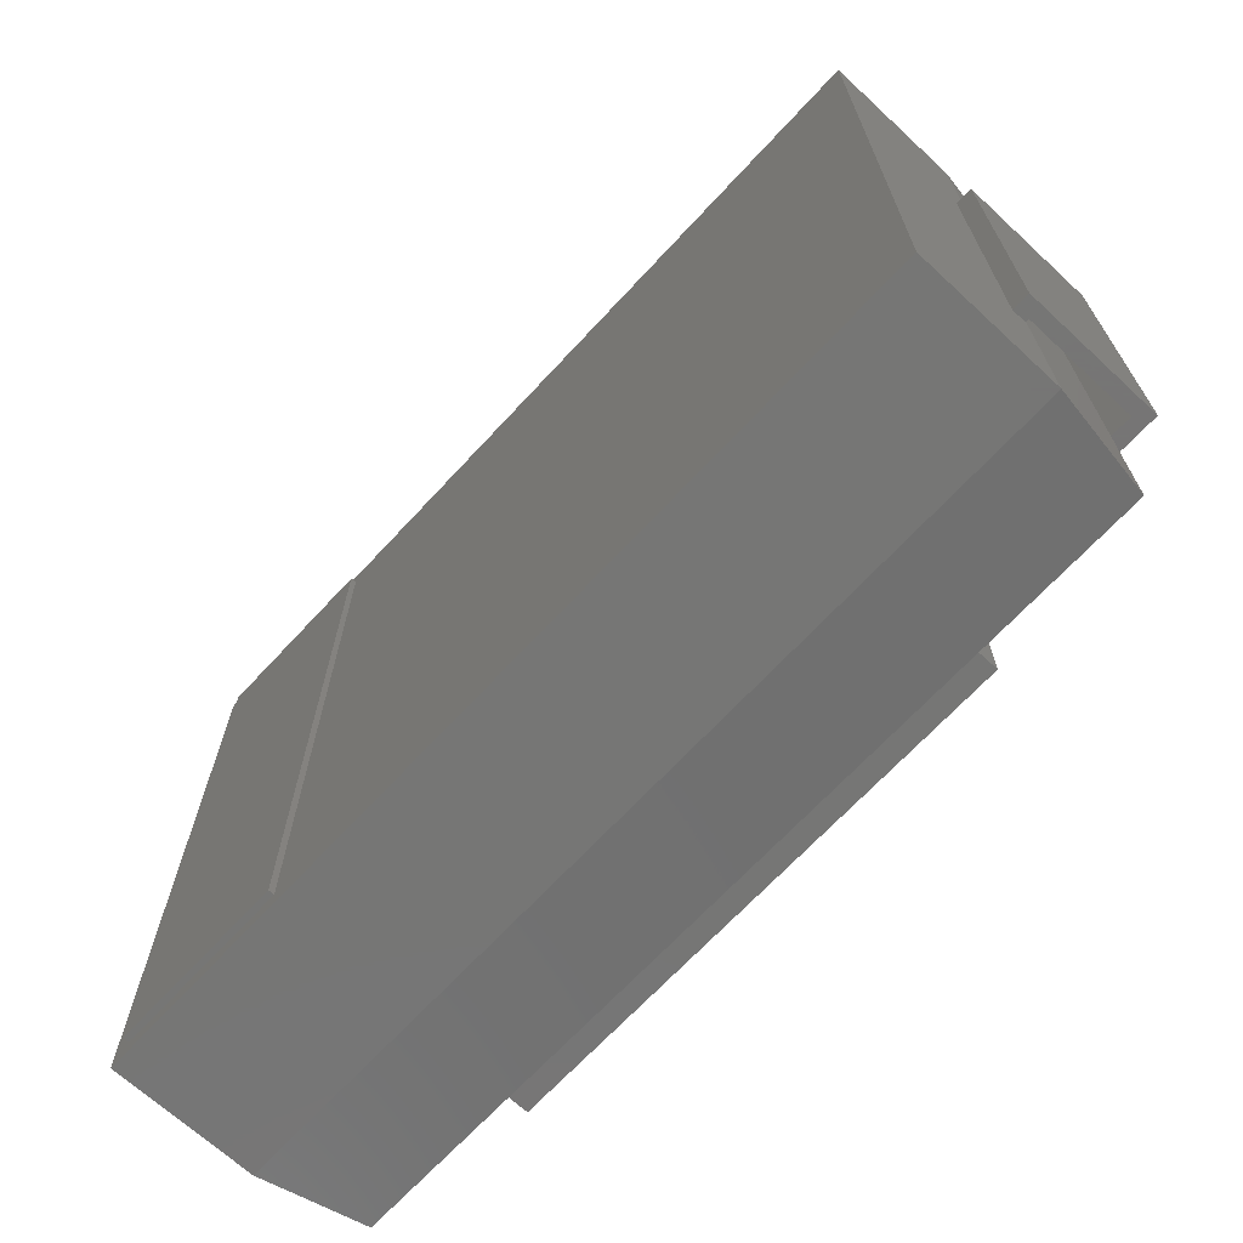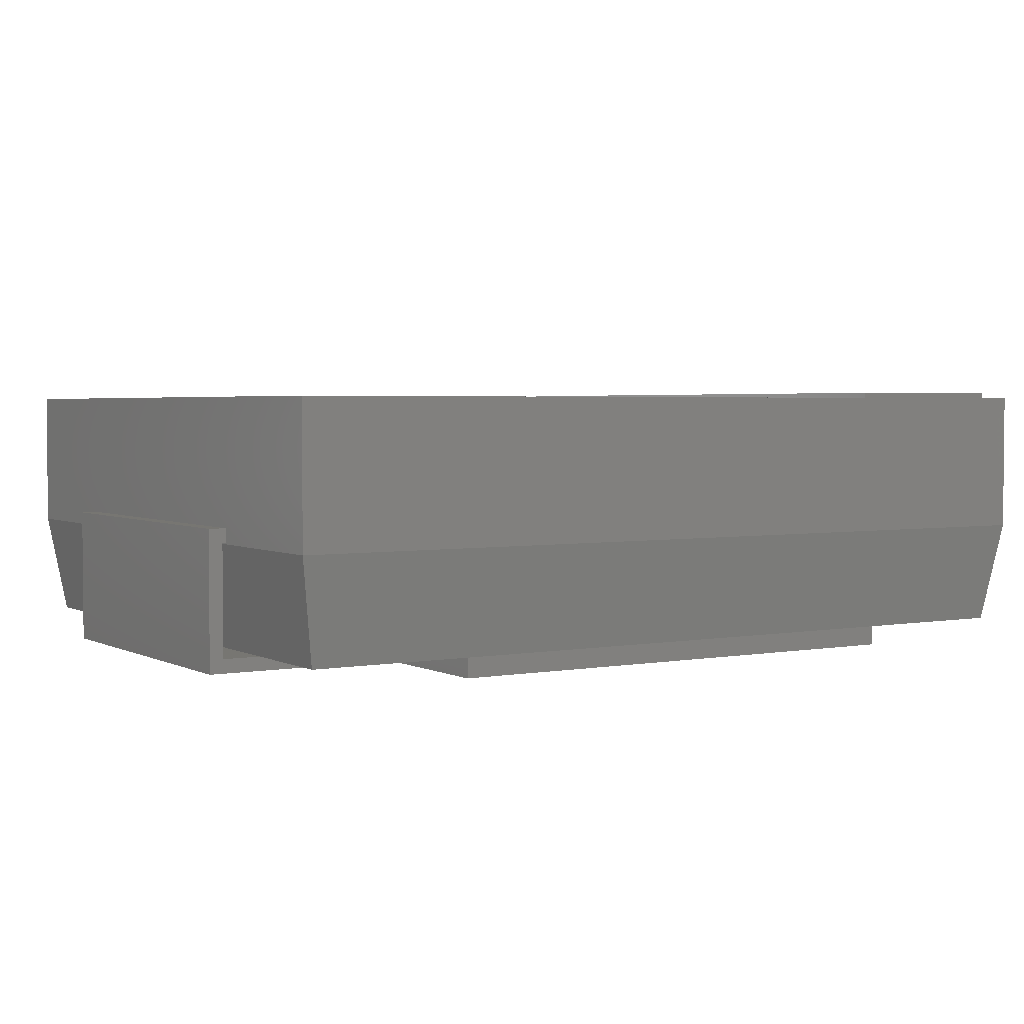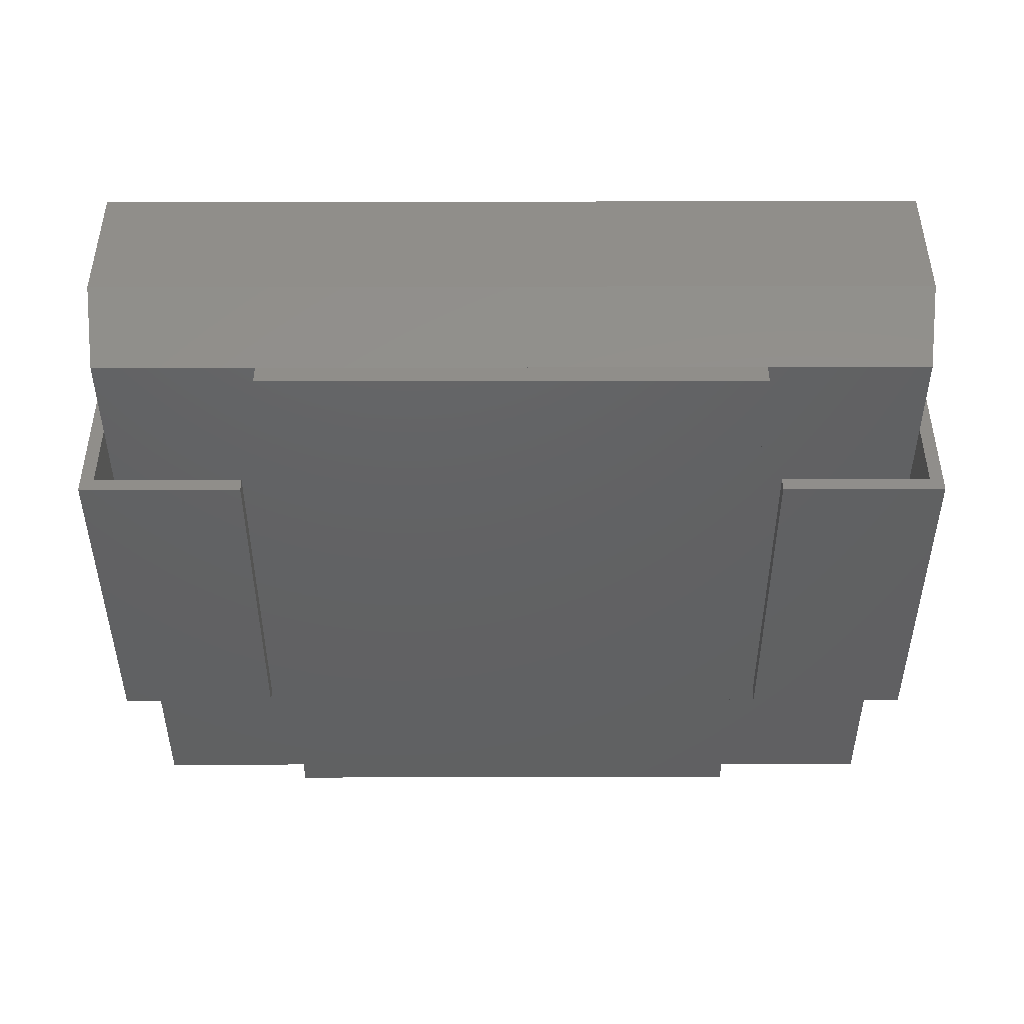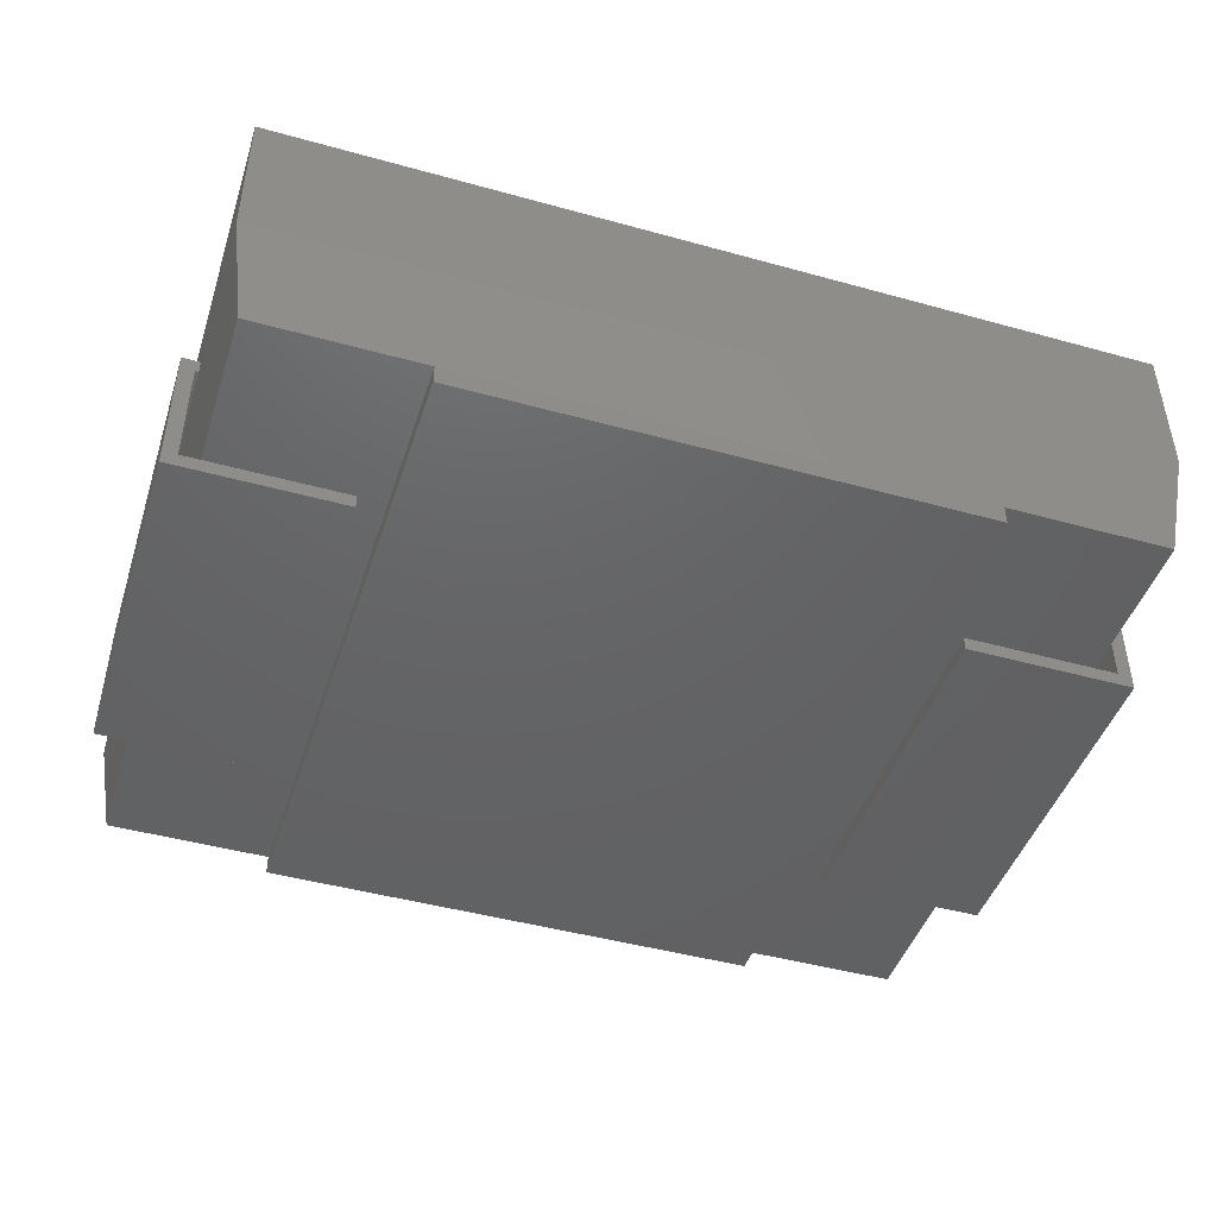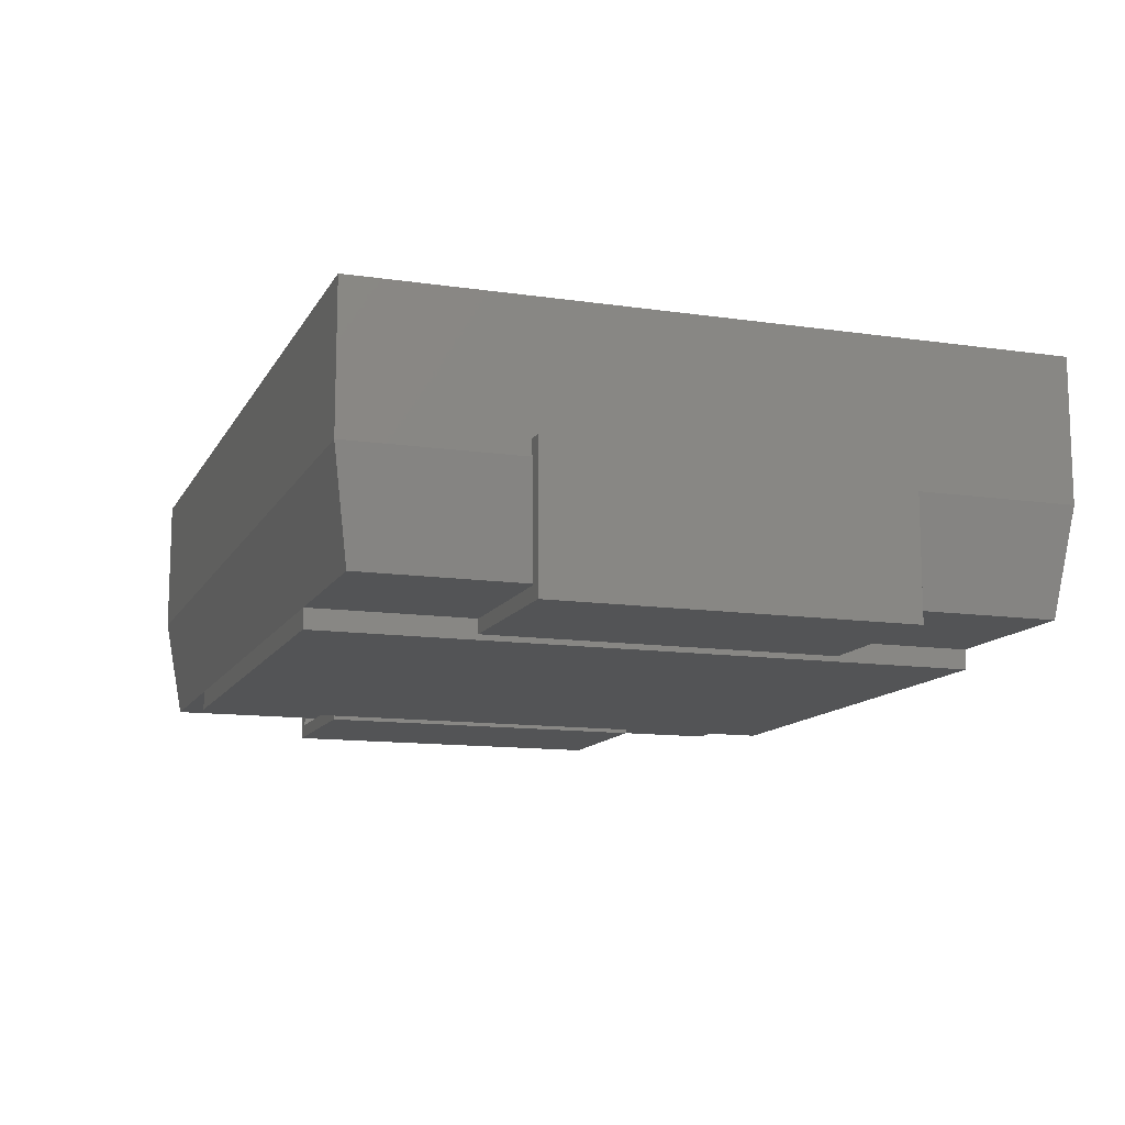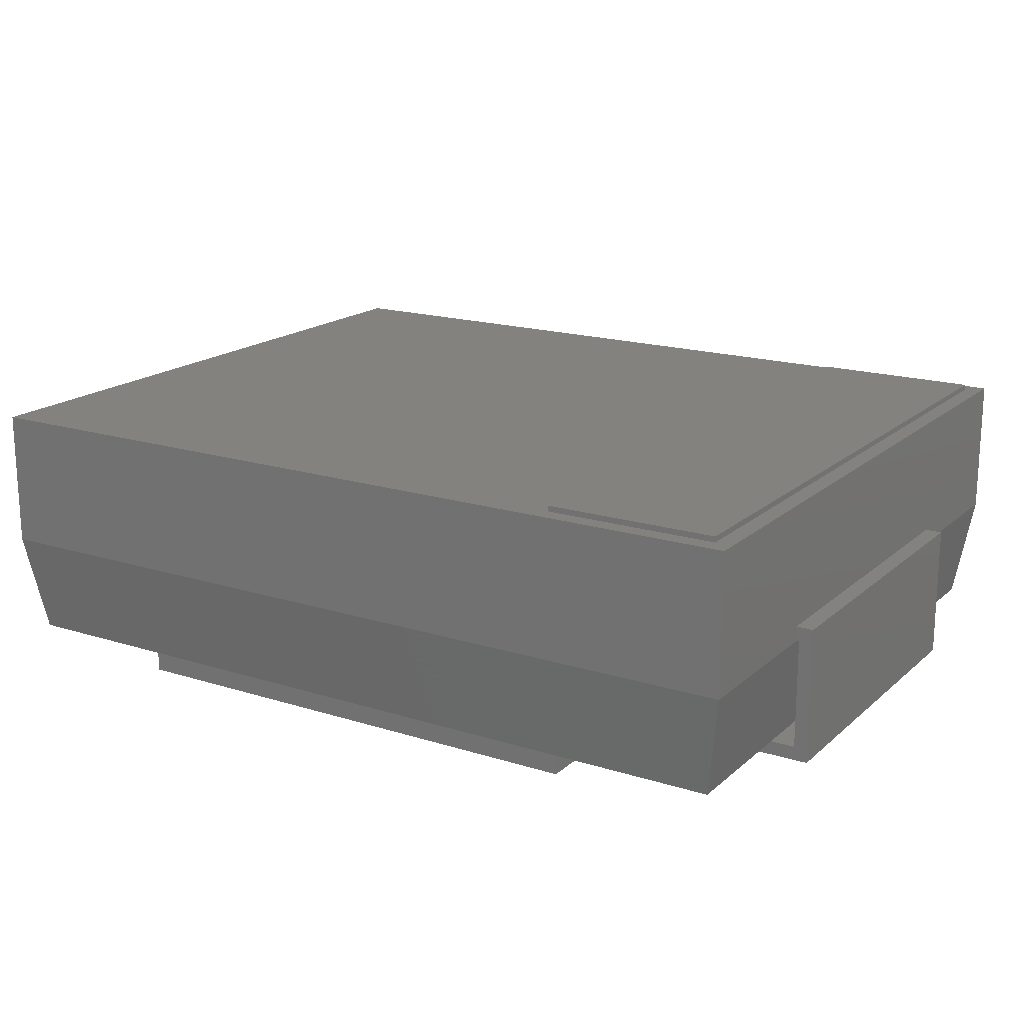
<metadata>
{"format":"stl","ext":"stl","renderer":"f3d","projection":"perspective","resolution":1024,"background":"white","views":[{"elev":-68.2,"azim":47.2,"up":"+Y"},{"elev":3.0,"azim":148.1,"up":"+Z"},{"elev":-43.7,"azim":-179.9,"up":"+Z"},{"elev":-45.6,"azim":162.3,"up":"+Z"},{"elev":-12.3,"azim":71.0,"up":"+Z"},{"elev":17.7,"azim":-148.2,"up":"+Z"}]}
</metadata>
<code>
# stl→obj: 64 verts, 108 faces
v 153.8 122.4 94.49
v -153.8 -122.4 94.49
v 153.8 -122.4 94.49
v -153.8 122.4 94.49
v -148 -116.7 7
v -90.18 116.7 7
v -90.18 -116.7 7
v -148 116.7 7
v 90.18 -116.7 7
v 148 116.7 7
v 148 -116.7 7
v 90.18 116.7 7
v 153.8 -122.4 50.24
v 153.8 122.4 50.24
v -153.8 -122.4 50.24
v -153.8 122.4 50.24
v 153.8 -122.4 44.24
v 153.8 122.4 44.24
v -153.8 -122.4 44.24
v -153.8 122.4 44.24
v -90.18 -116.7 0
v -90.18 116.7 0
v 90.18 -116.7 0
v 90.18 116.7 0
v -86.12 -116.3 94.49
v -147.6 -116.3 94.49
v -86.12 116.3 94.49
v -147.6 116.3 94.49
v -86.12 116.3 96.49
v -147.6 116.3 96.49
v -147.6 -116.3 96.49
v -86.12 -116.3 96.49
v 153.8 -62.6 49.74
v 160 -62.6 49.74
v 153.8 62.6 49.74
v 160 -62.6 0
v 160 62.6 49.74
v 100.2 -62.6 0
v 160 62.6 0
v 100.2 62.6 0
v 153.8 62.6 44.74
v 155 -62.6 44.74
v 153.8 -62.6 44.74
v 155 62.6 44.74
v 155 -62.6 5
v 155 62.6 5
v 100.2 -62.6 5
v 100.2 62.6 5
v -153.8 62.6 49.74
v -160 62.6 49.74
v -153.8 -62.6 49.74
v -160 62.6 0
v -160 -62.6 49.74
v -100.2 62.6 0
v -160 -62.6 0
v -100.2 -62.6 0
v -153.8 -62.6 44.74
v -155 62.6 44.74
v -153.8 62.6 44.74
v -155 -62.6 44.74
v -155 62.6 5
v -155 -62.6 5
v -100.2 62.6 5
v -100.2 -62.6 5
f 1 2 3
f 1 4 2
f 5 6 7
f 5 8 6
f 9 10 11
f 9 12 10
f 1 13 14
f 3 15 13
f 2 16 15
f 4 14 16
f 14 17 18
f 13 19 17
f 15 20 19
f 16 18 20
f 18 11 10
f 17 5 11
f 19 8 5
f 20 10 8
f 1 3 13
f 3 2 15
f 2 4 16
f 4 1 14
f 14 13 17
f 13 15 19
f 15 16 20
f 16 14 18
f 18 17 11
f 17 19 5
f 19 20 8
f 20 18 10
f 21 22 23
f 22 24 23
f 12 23 24
f 9 21 23
f 7 22 21
f 6 24 22
f 9 23 12
f 7 21 9
f 6 22 7
f 12 24 6
f 25 26 27
f 27 26 28
f 25 27 29
f 27 28 30
f 28 26 31
f 26 25 32
f 32 25 29
f 29 27 30
f 30 28 31
f 31 26 32
f 32 29 31
f 29 30 31
f 33 34 35
f 34 36 37
f 36 38 39
f 34 37 35
f 36 39 37
f 38 40 39
f 41 42 43
f 44 45 42
f 46 47 45
f 42 41 44
f 45 44 46
f 47 46 48
f 33 43 34
f 43 42 34
f 42 36 34
f 42 45 36
f 36 45 38
f 38 45 47
f 35 37 41
f 41 37 44
f 44 37 39
f 44 39 46
f 46 39 40
f 48 46 40
f 33 41 43
f 35 41 33
f 47 40 38
f 47 48 40
f 49 50 51
f 50 52 53
f 52 54 55
f 50 53 51
f 52 55 53
f 54 56 55
f 57 58 59
f 60 61 58
f 62 63 61
f 58 57 60
f 61 60 62
f 63 62 64
f 49 59 50
f 59 58 50
f 58 52 50
f 58 61 52
f 52 61 54
f 54 61 63
f 51 53 57
f 57 53 60
f 60 53 55
f 60 55 62
f 62 55 56
f 64 62 56
f 49 57 59
f 51 57 49
f 63 56 54
f 63 64 56

</code>
